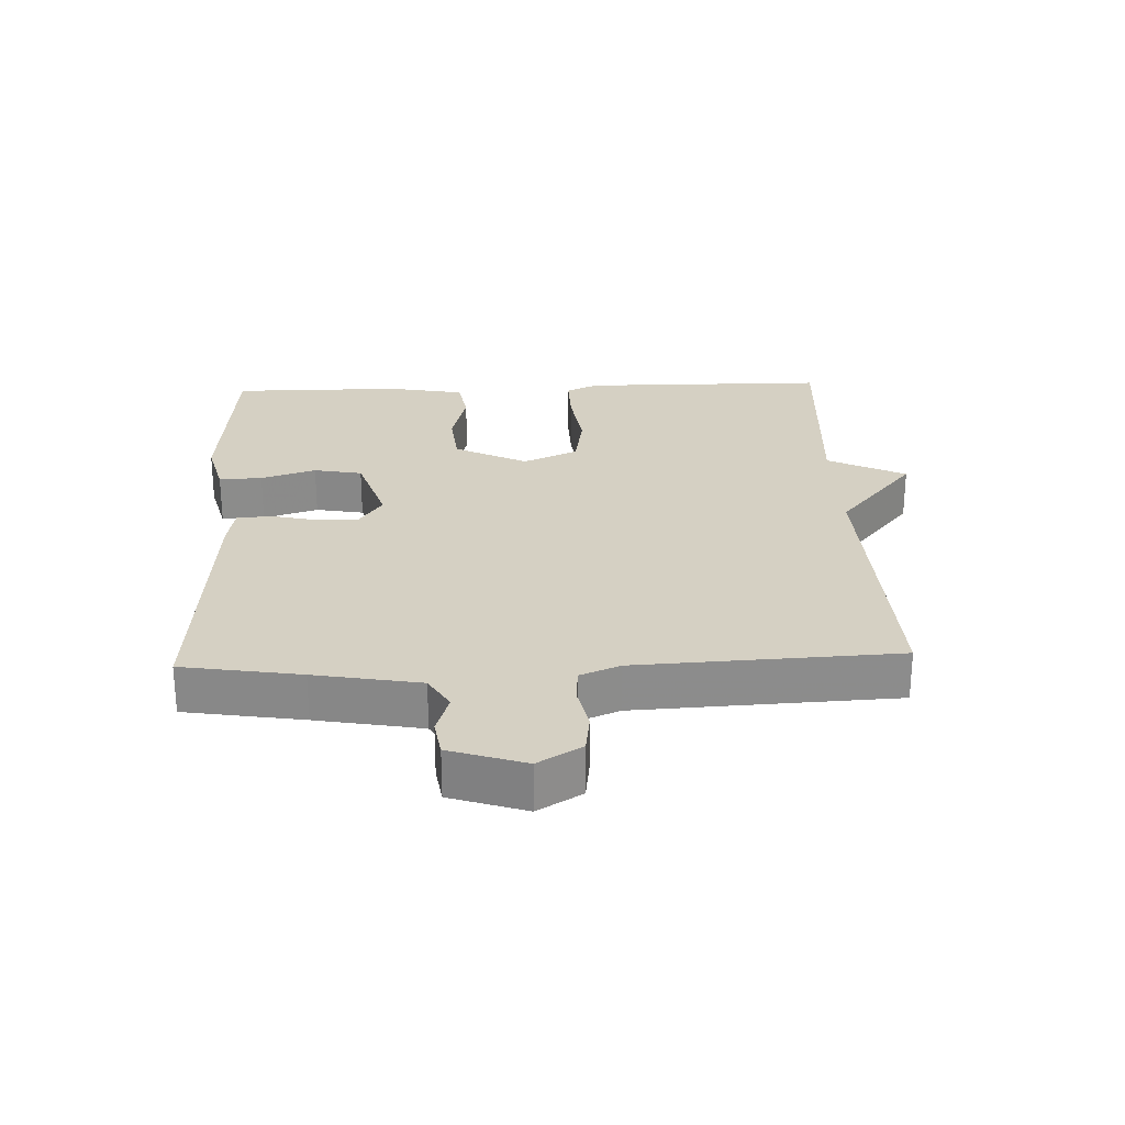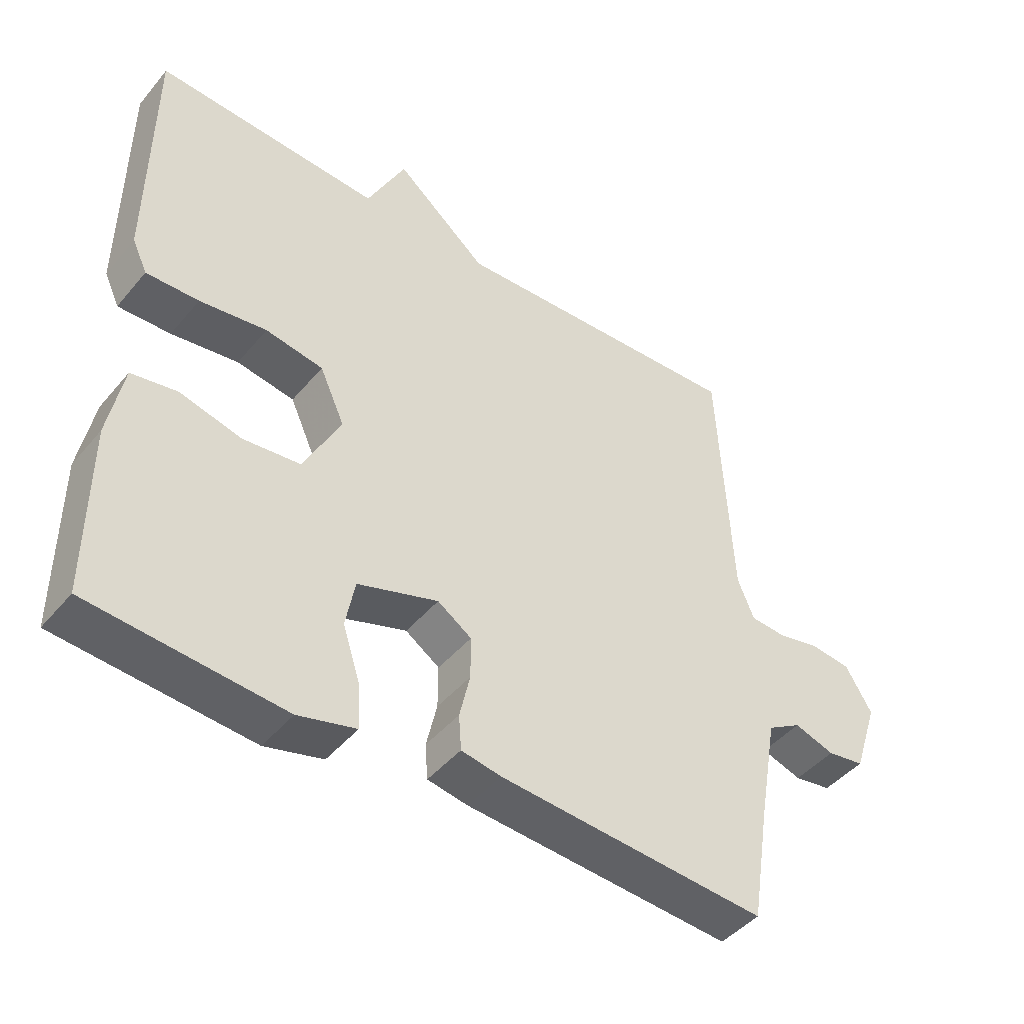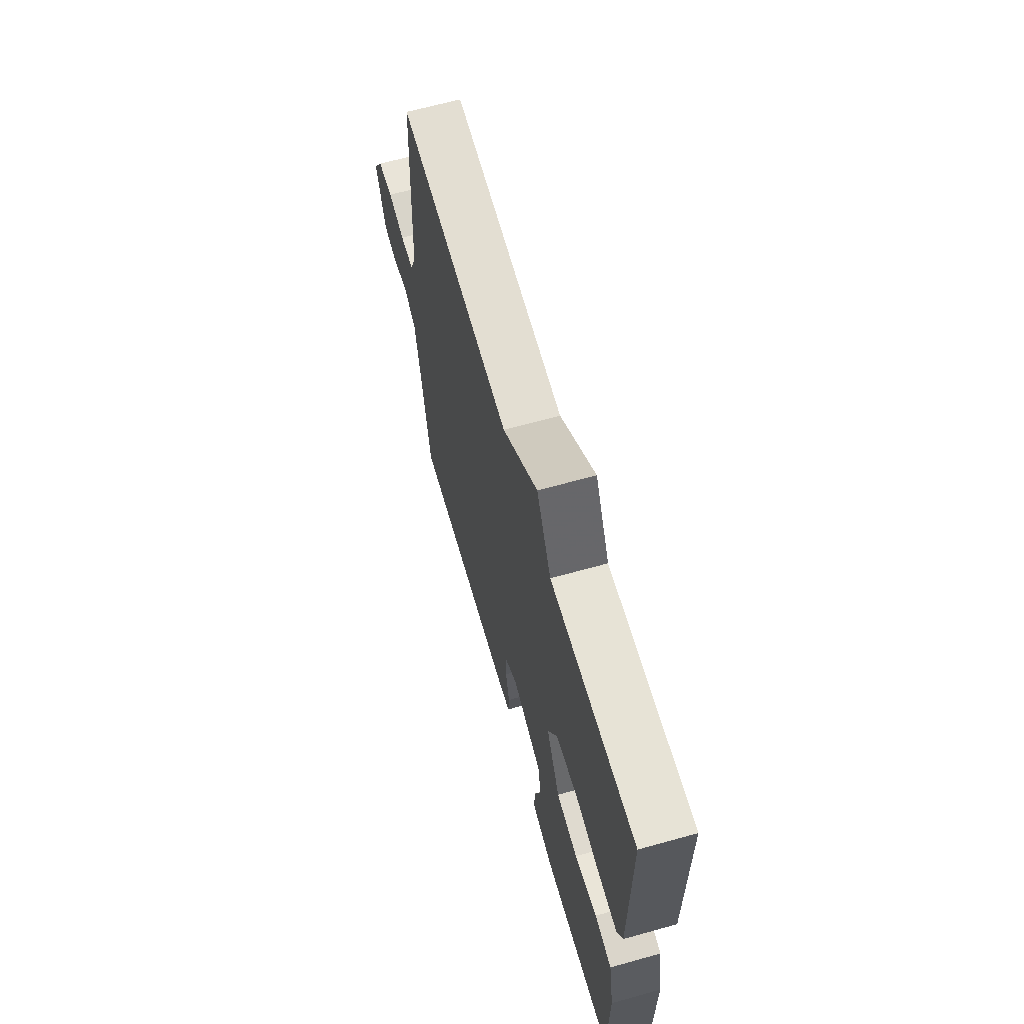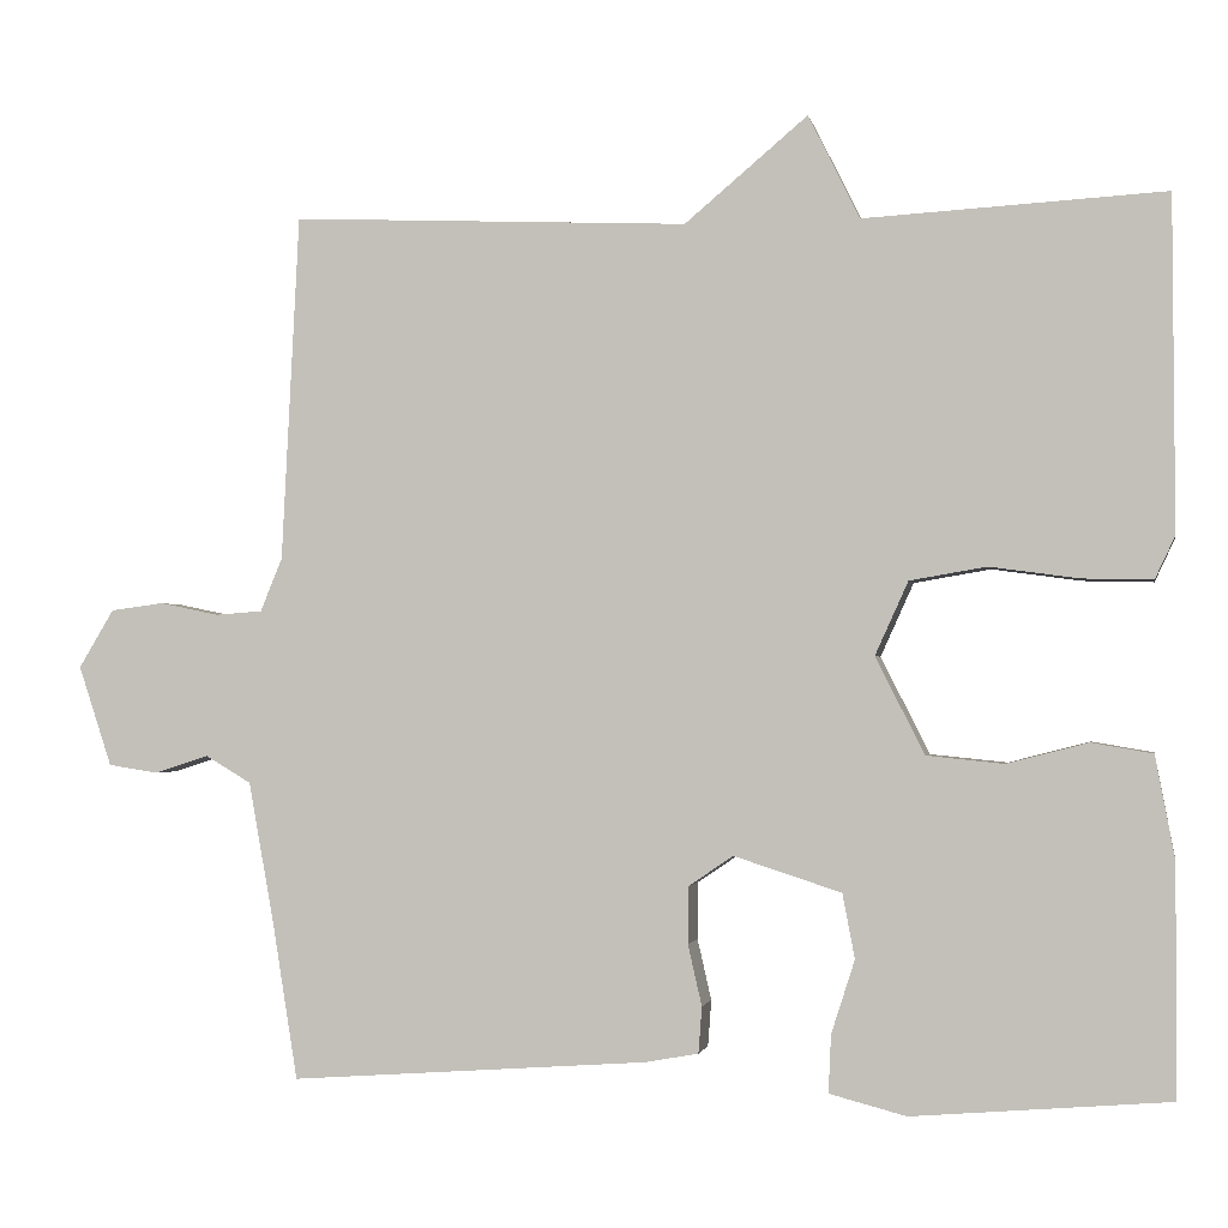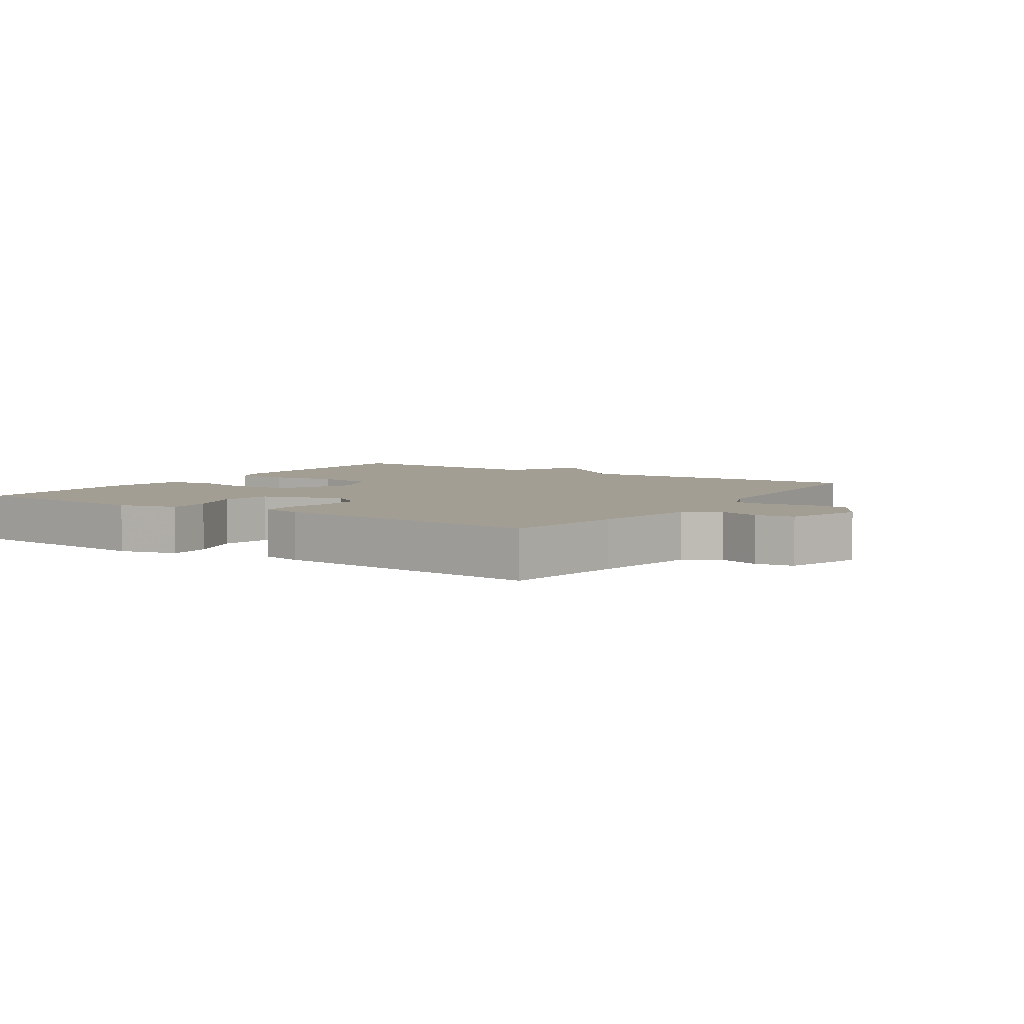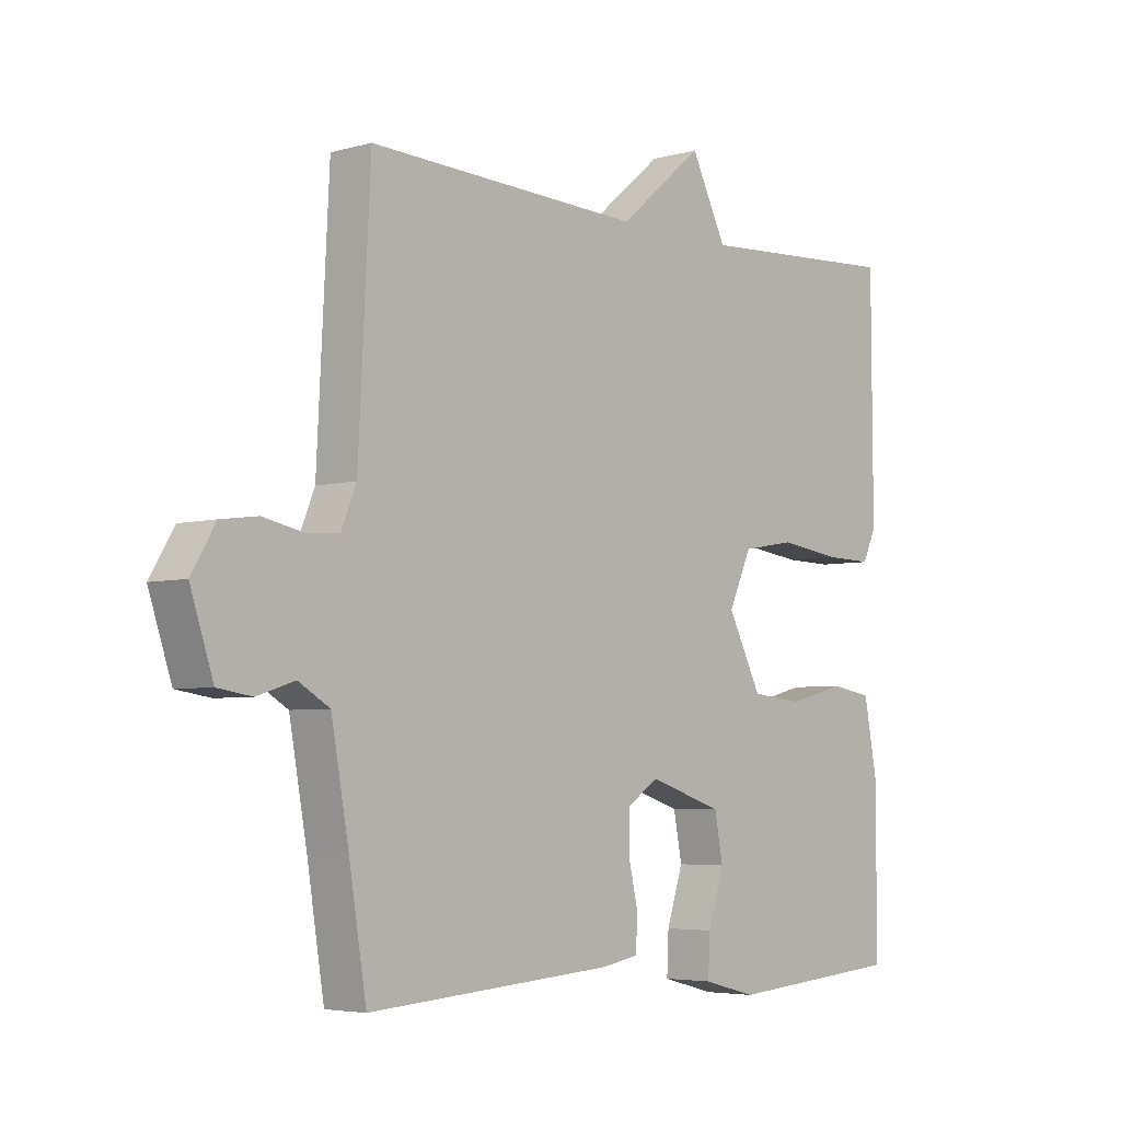
<metadata>
{"format":"obj","ext":"obj","renderer":"f3d","projection":"perspective","resolution":1024,"background":"white","views":[{"elev":26.2,"azim":-92.2,"up":"+Y"},{"elev":-45.1,"azim":142.9,"up":"+Z"},{"elev":65.4,"azim":74.3,"up":"+Z"},{"elev":-1.6,"azim":10.7,"up":"+Z"},{"elev":5.0,"azim":-146.5,"up":"+Y"},{"elev":-4.7,"azim":-48.1,"up":"+Z"}]}
</metadata>
<code>
v -0.5 0.07 -0.5
v -0.529 0.07 -0.319
v -0.558 0.07 -0.158
v -0.61 0.07 -0.127
v -0.672 0.07 -0.147
v -0.729 0.07 -0.138
v -0.767 0.07 -0.023
v -0.727 0.07 0.044
v -0.666 0.07 0.052
v -0.599 0.07 0.038
v -0.545 0.07 0.042
v -0.52 0.07 0.103
v -0.5 0.07 0.5
v -0.044 0.07 0.48
v 0.097 0.07 0.599
v 0.156 0.07 0.48
v 0.5 0.07 0.5
v 0.502 0.07 0.12
v 0.479 0.07 0.071
v 0.399 0.07 0.073
v 0.297 0.07 0.087
v 0.209 0.07 0.072
v 0.171 0.07 -0.012
v 0.227 0.07 -0.123
v 0.315 0.07 -0.132
v 0.408 0.07 -0.108
v 0.478 0.07 -0.12
v 0.5 0.07 -0.237
v 0.5 0.07 -0.5
v 0.206 0.07 -0.524
v 0.118 0.07 -0.501
v 0.121 0.07 -0.435
v 0.148 0.07 -0.351
v 0.134 0.07 -0.277
v 0.011 0.07 -0.237
v -0.041 0.07 -0.272
v -0.041 0.07 -0.337
v -0.025 0.07 -0.407
v -0.029 0.07 -0.46
v -0.09 0.07 -0.471
v -0.5 0 -0.5
v -0.529 0 -0.319
v -0.558 0 -0.158
v -0.61 0 -0.127
v -0.672 0 -0.147
v -0.729 0 -0.138
v -0.767 0 -0.023
v -0.727 0 0.044
v -0.666 0 0.052
v -0.599 0 0.038
v -0.545 0 0.042
v -0.52 0 0.103
v -0.5 0 0.5
v -0.044 0 0.48
v 0.097 0 0.599
v 0.156 0 0.48
v 0.5 0 0.5
v 0.502 0 0.12
v 0.479 0 0.071
v 0.399 0 0.073
v 0.297 0 0.087
v 0.209 0 0.072
v 0.171 0 -0.012
v 0.227 0 -0.123
v 0.315 0 -0.132
v 0.408 0 -0.108
v 0.478 0 -0.12
v 0.5 0 -0.237
v 0.5 0 -0.5
v 0.206 0 -0.524
v 0.118 0 -0.501
v 0.121 0 -0.435
v 0.148 0 -0.351
v 0.134 0 -0.277
v 0.011 0 -0.237
v -0.041 0 -0.272
v -0.041 0 -0.337
v -0.025 0 -0.407
v -0.029 0 -0.46
v -0.09 0 -0.471
f 40 1 2
f 39 40 2
f 38 39 2
f 37 38 2
f 36 37 2 3
f 35 36 3 4
f 31 32 33
f 30 31 33
f 29 30 33
f 28 29 33
f 27 28 33
f 26 27 33
f 25 26 33
f 24 25 33 34
f 23 24 34 35
f 19 20 21
f 18 19 21
f 17 18 21
f 16 17 21
f 16 21 22
f 15 16 22
f 14 15 22
f 22 23 35
f 14 22 35
f 13 14 35
f 12 13 35
f 8 9 10
f 7 8 10
f 6 7 10
f 5 6 10
f 4 5 10
f 4 10 11
f 4 11 12 35
f 42 41 80
f 42 80 79
f 42 79 78
f 42 78 77
f 43 42 77 76
f 44 43 76 75
f 73 72 71
f 73 71 70
f 73 70 69
f 73 69 68
f 73 68 67
f 73 67 66
f 73 66 65
f 74 73 65 64
f 75 74 64 63
f 61 60 59
f 61 59 58
f 61 58 57
f 61 57 56
f 62 61 56
f 62 56 55
f 62 55 54
f 75 63 62
f 75 62 54
f 75 54 53
f 75 53 52
f 50 49 48
f 50 48 47
f 50 47 46
f 50 46 45
f 50 45 44
f 51 50 44
f 75 52 51 44
f 1 41 42 2
f 2 42 43 3
f 3 43 44 4
f 4 44 45 5
f 5 45 46 6
f 6 46 47 7
f 7 47 48 8
f 8 48 49 9
f 9 49 50 10
f 10 50 51 11
f 11 51 52 12
f 12 52 53 13
f 13 53 54 14
f 14 54 55 15
f 15 55 56 16
f 16 56 57 17
f 17 57 58 18
f 18 58 59 19
f 19 59 60 20
f 20 60 61 21
f 21 61 62 22
f 22 62 63 23
f 23 63 64 24
f 24 64 65 25
f 25 65 66 26
f 26 66 67 27
f 27 67 68 28
f 28 68 69 29
f 29 69 70 30
f 30 70 71 31
f 31 71 72 32
f 32 72 73 33
f 33 73 74 34
f 34 74 75 35
f 35 75 76 36
f 36 76 77 37
f 37 77 78 38
f 38 78 79 39
f 39 79 80 40
f 40 80 41 1

</code>
